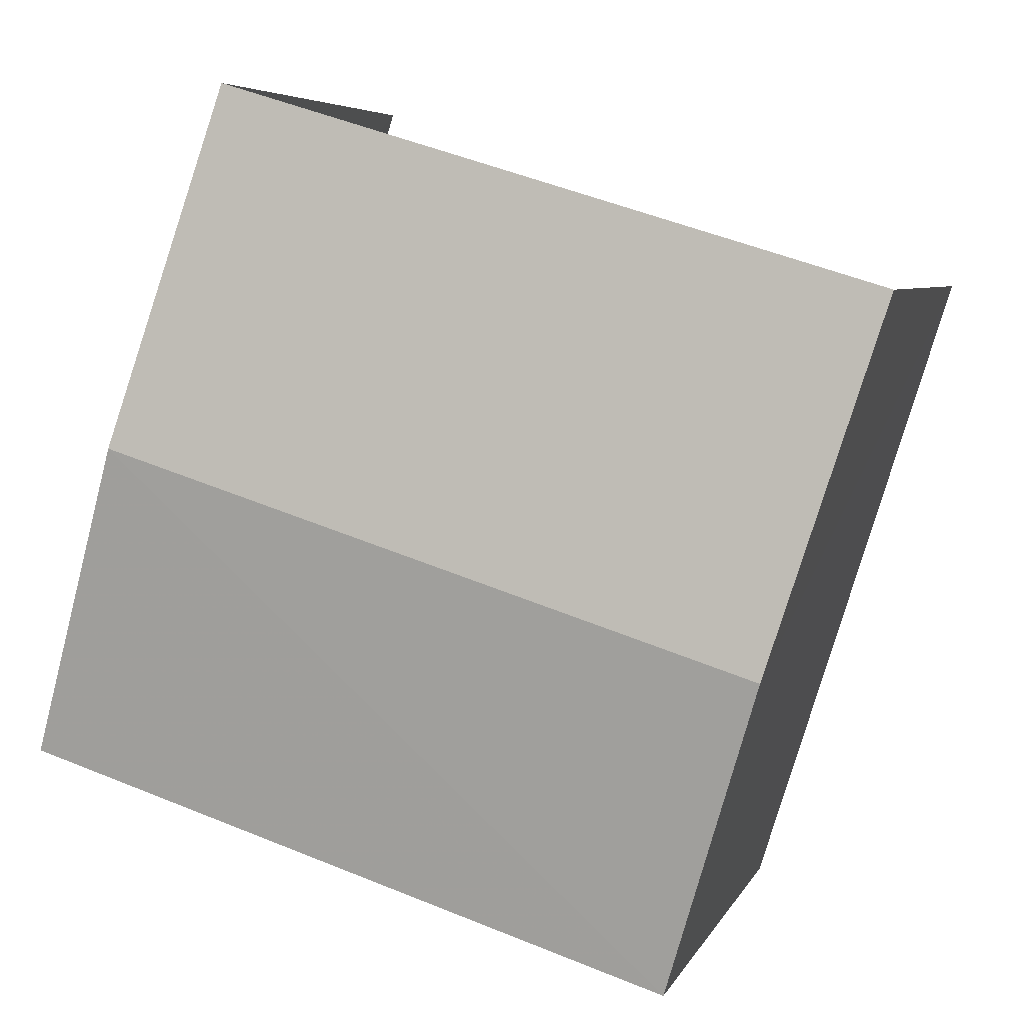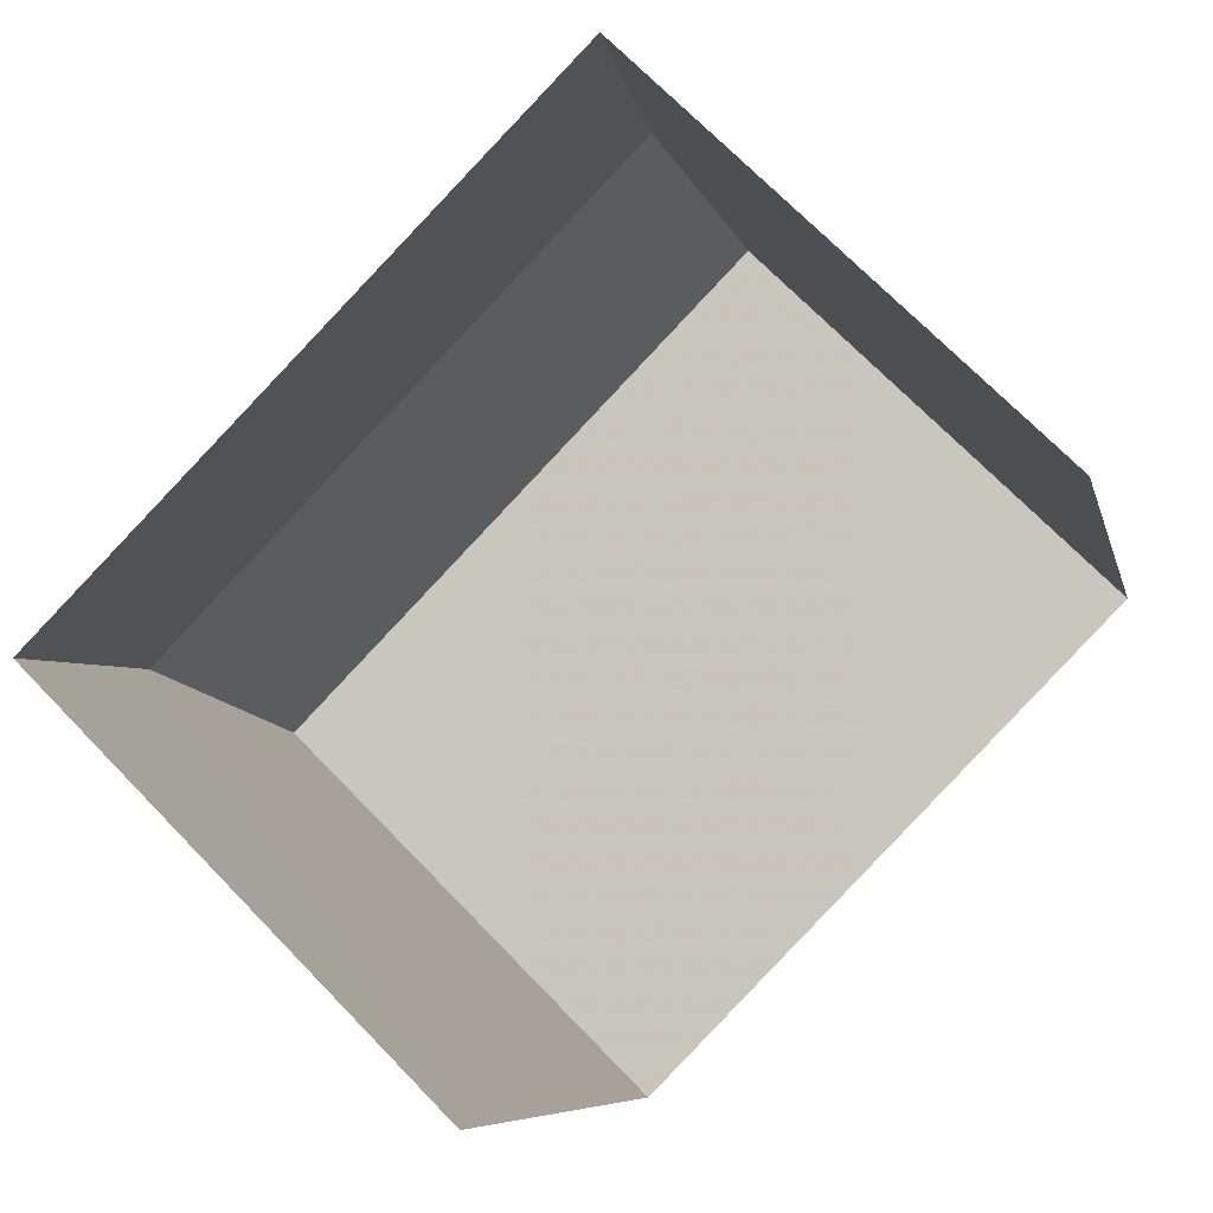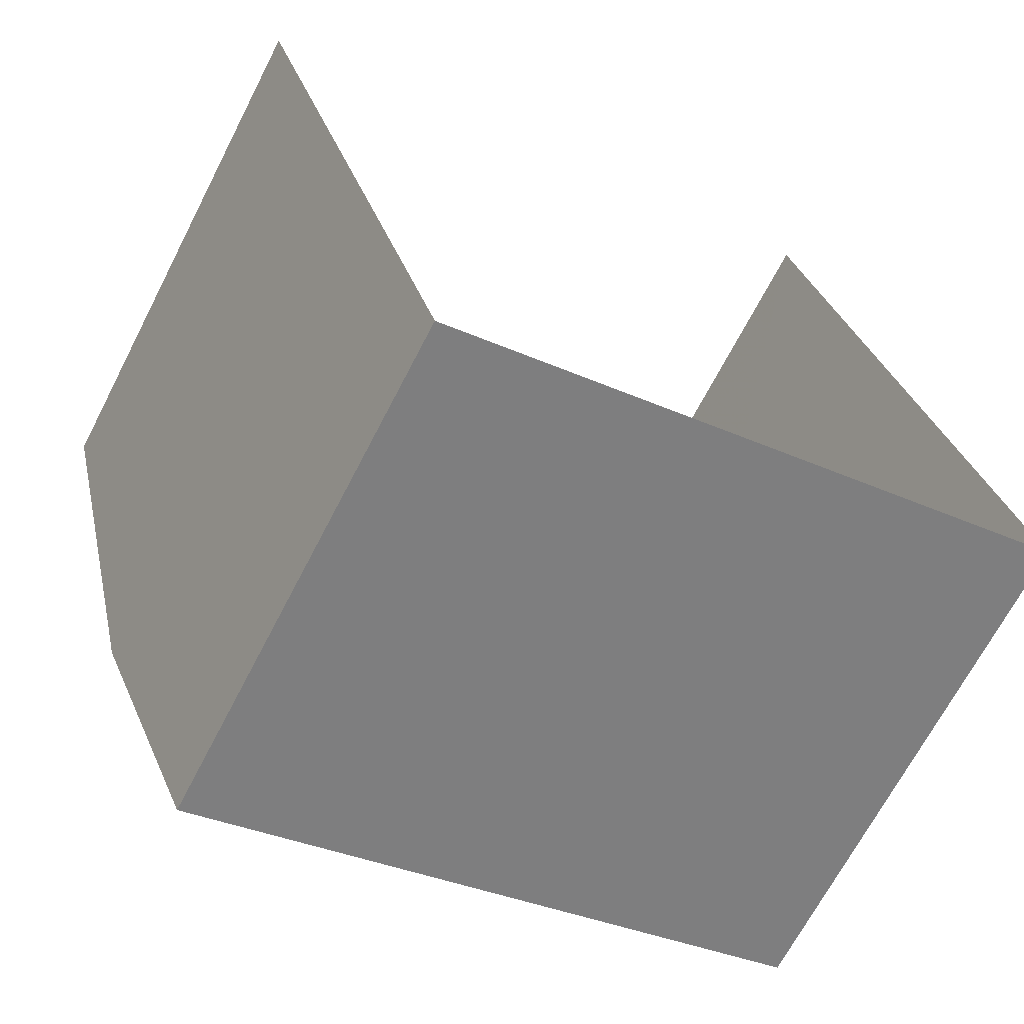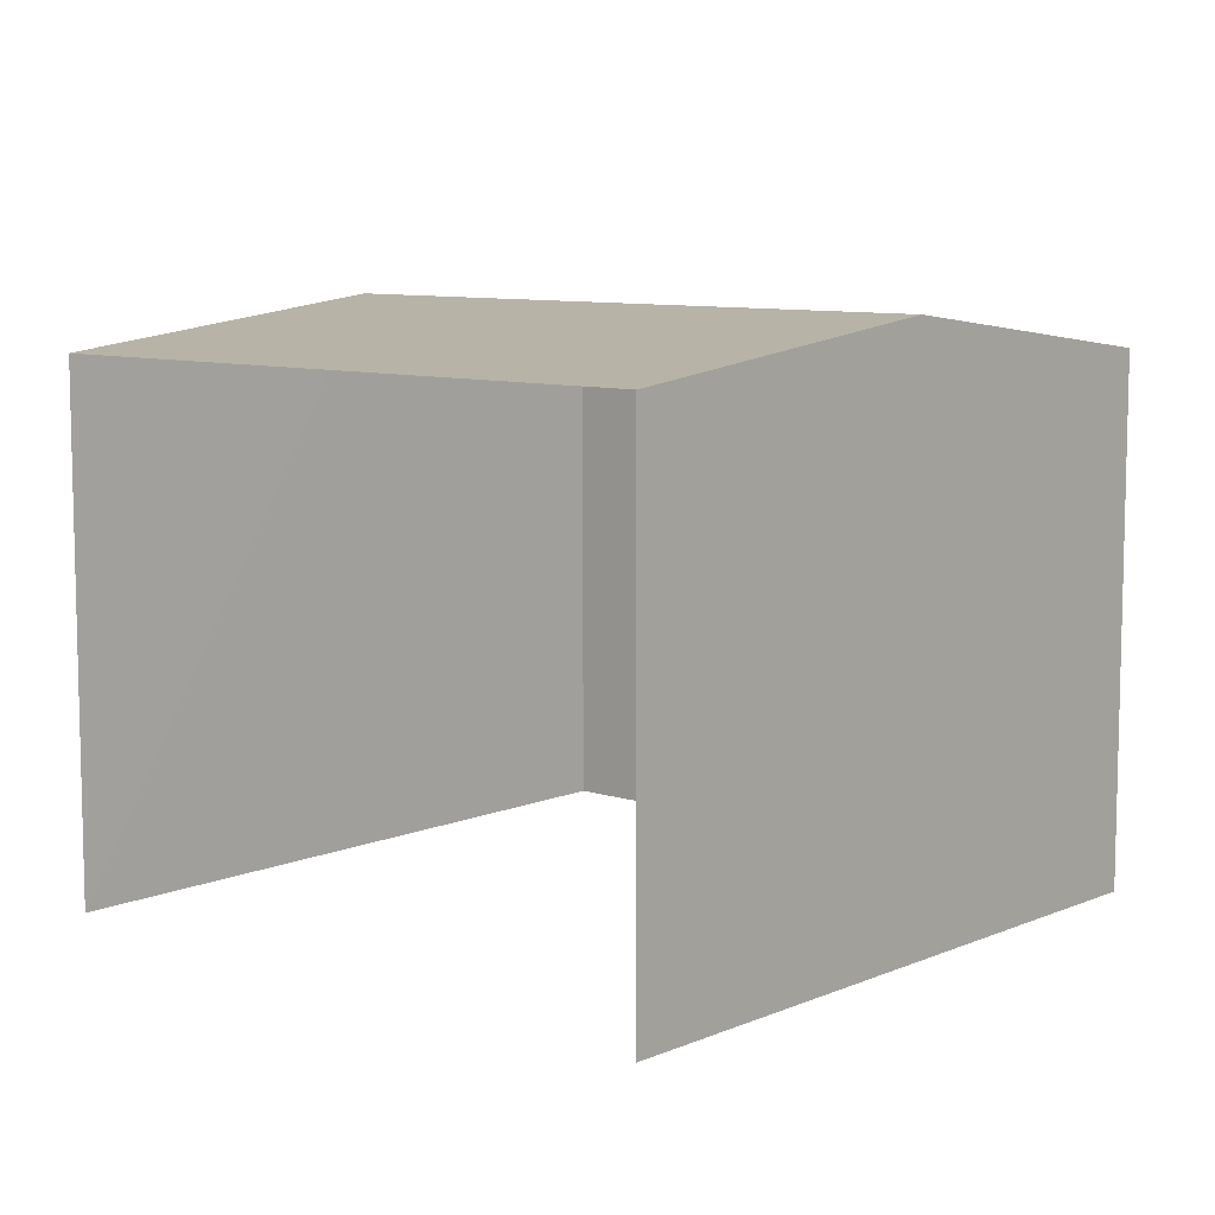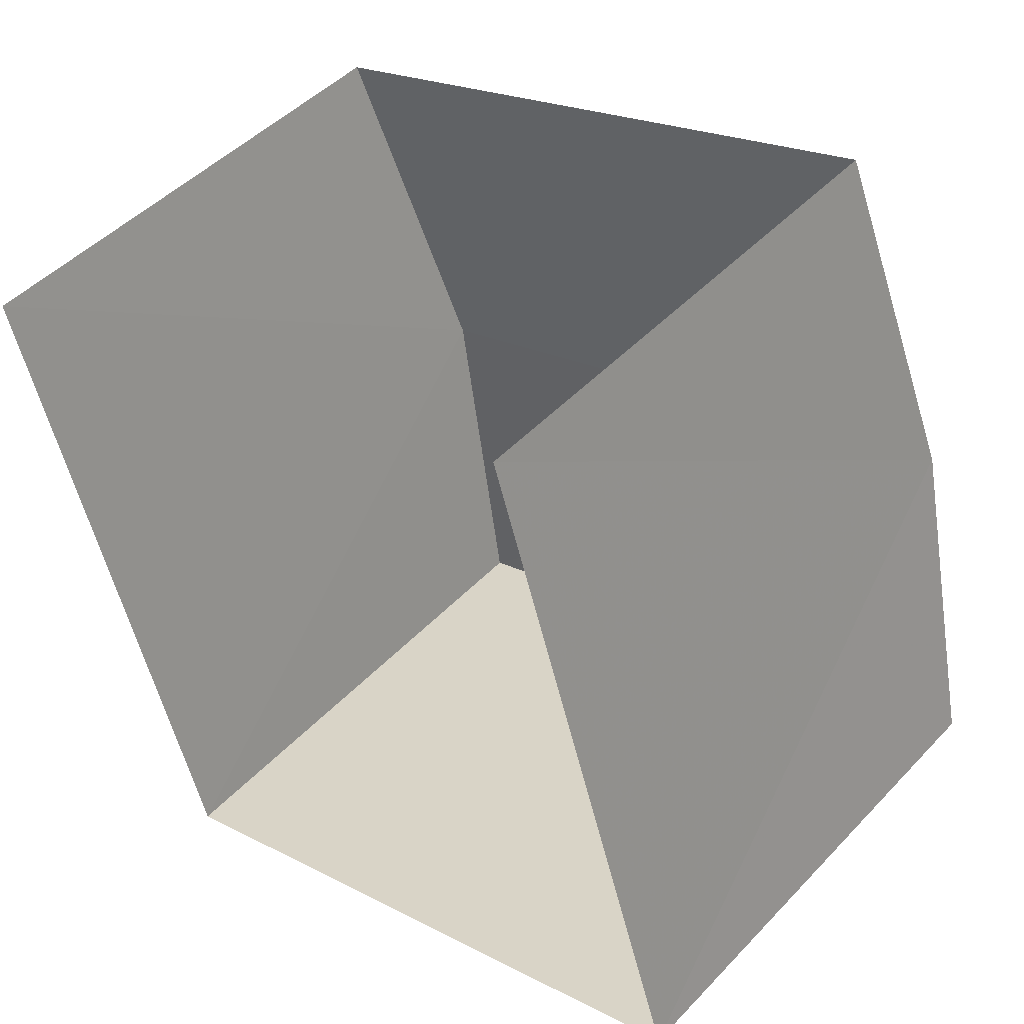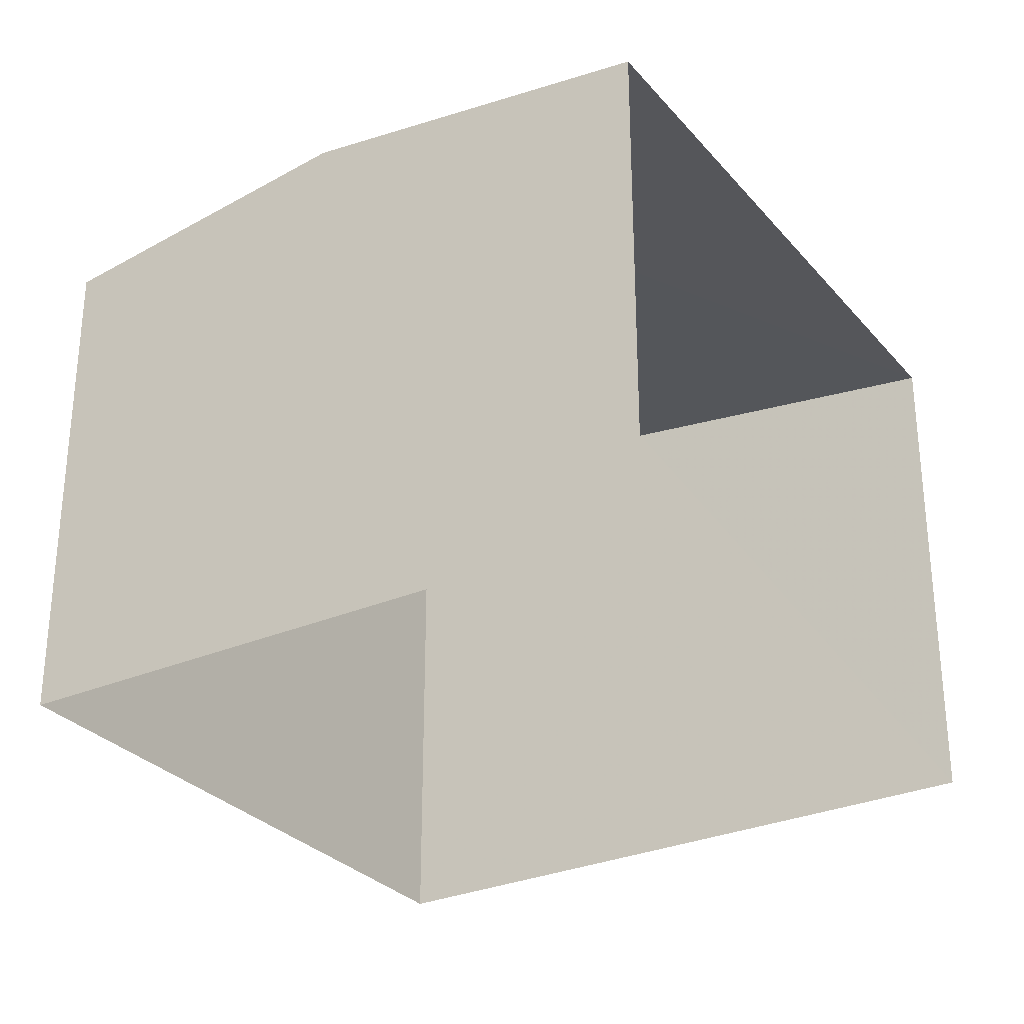
<metadata>
{"format":"obj","ext":"obj","renderer":"f3d","projection":"perspective","resolution":1024,"background":"white","views":[{"elev":5.6,"azim":15.7,"up":"+Y"},{"elev":70.4,"azim":136.0,"up":"+Y"},{"elev":-67.4,"azim":152.7,"up":"+Y"},{"elev":8.7,"azim":-156.0,"up":"+Z"},{"elev":46.4,"azim":-139.7,"up":"+Y"},{"elev":-29.6,"azim":105.3,"up":"+Z"}]}
</metadata>
<code>
v -2.255e+05 -1.277e+05 13.11
v -2.255e+05 -1.277e+05 13.11
v -2.255e+05 -1.277e+05 13.11
v -2.255e+05 -1.277e+05 13.11
v -2.255e+05 -1.277e+05 15.94
v -2.255e+05 -1.277e+05 15.73
v -2.255e+05 -1.277e+05 15.94
v -2.255e+05 -1.277e+05 15.73
v -2.255e+05 -1.277e+05 15.73
v -2.255e+05 -1.277e+05 15.73
f 1 2 3
f 1 4 2
f 9 4 1
f 9 10 4
f 5 6 7
f 5 8 6
f 7 9 5
f 7 10 9
f 6 2 7
f 2 4 7
f 4 10 7
f 9 1 5
f 1 3 5
f 3 8 5
f 8 3 2
f 6 8 2

</code>
